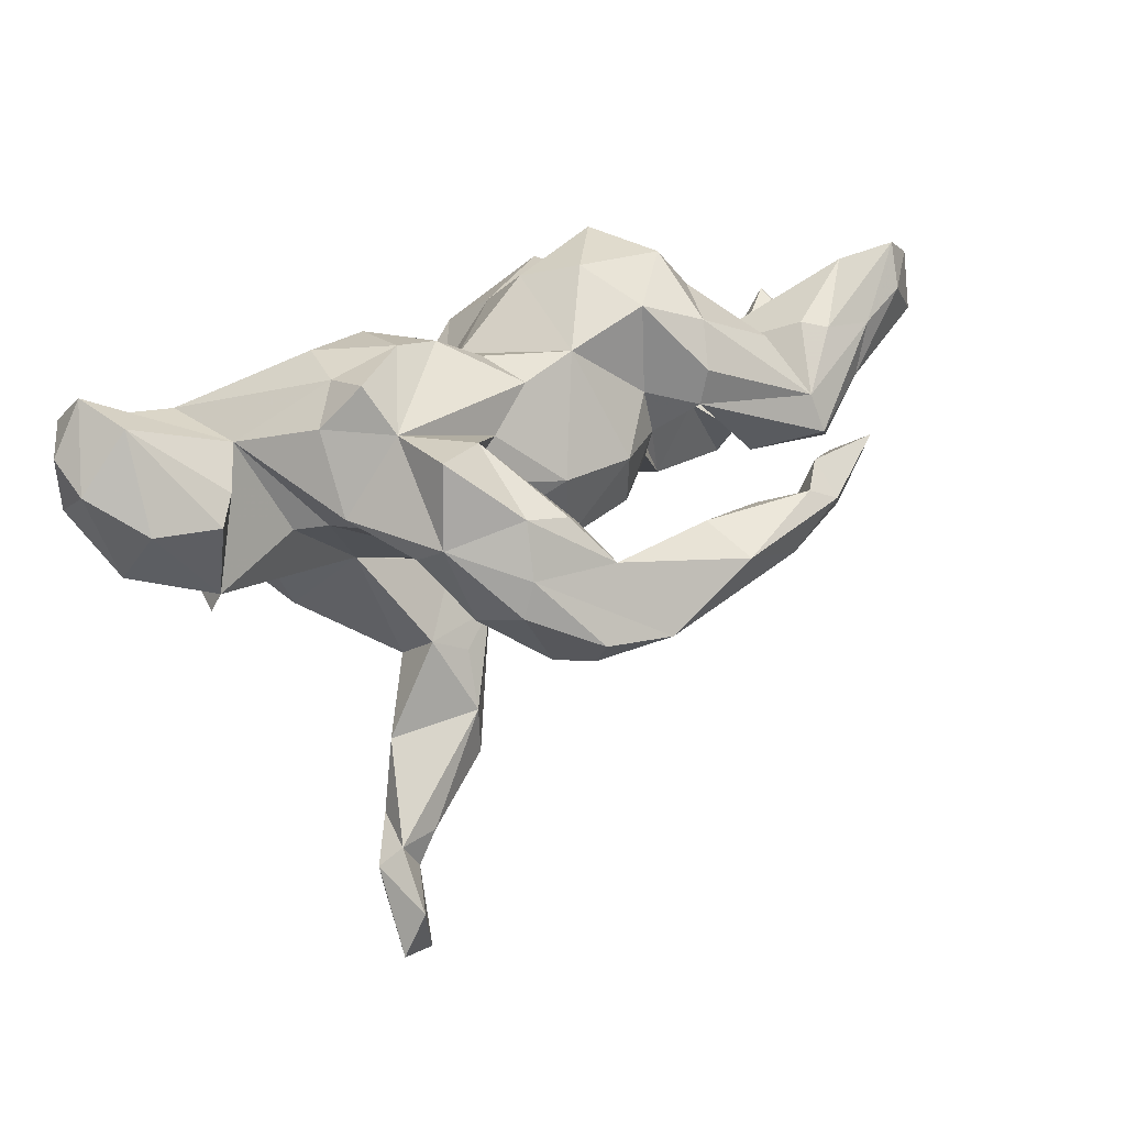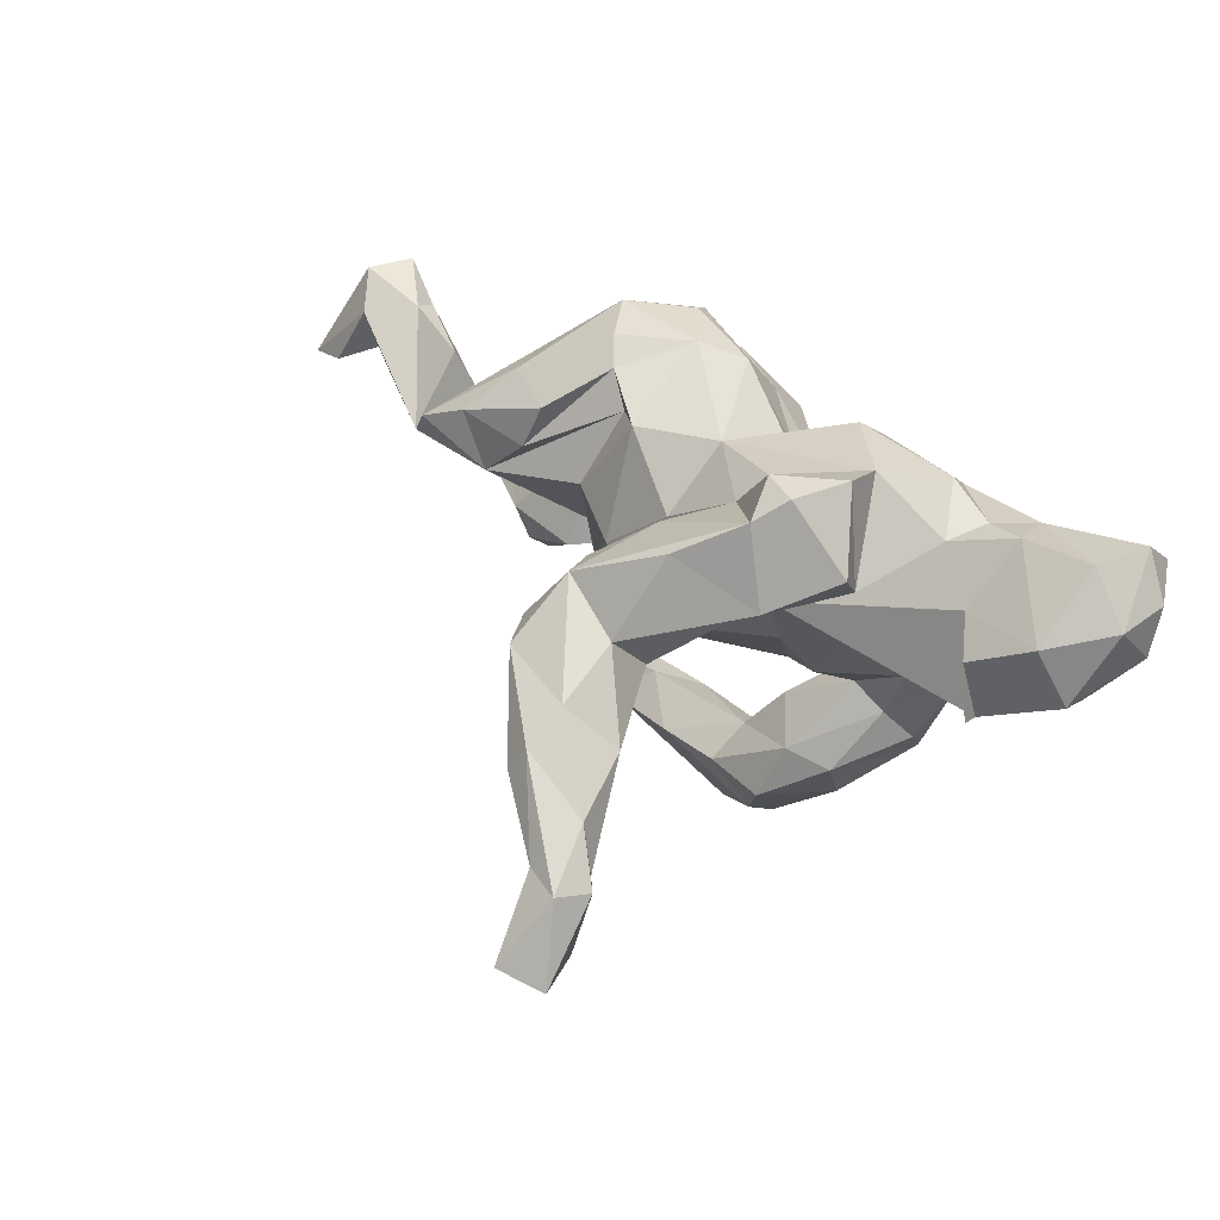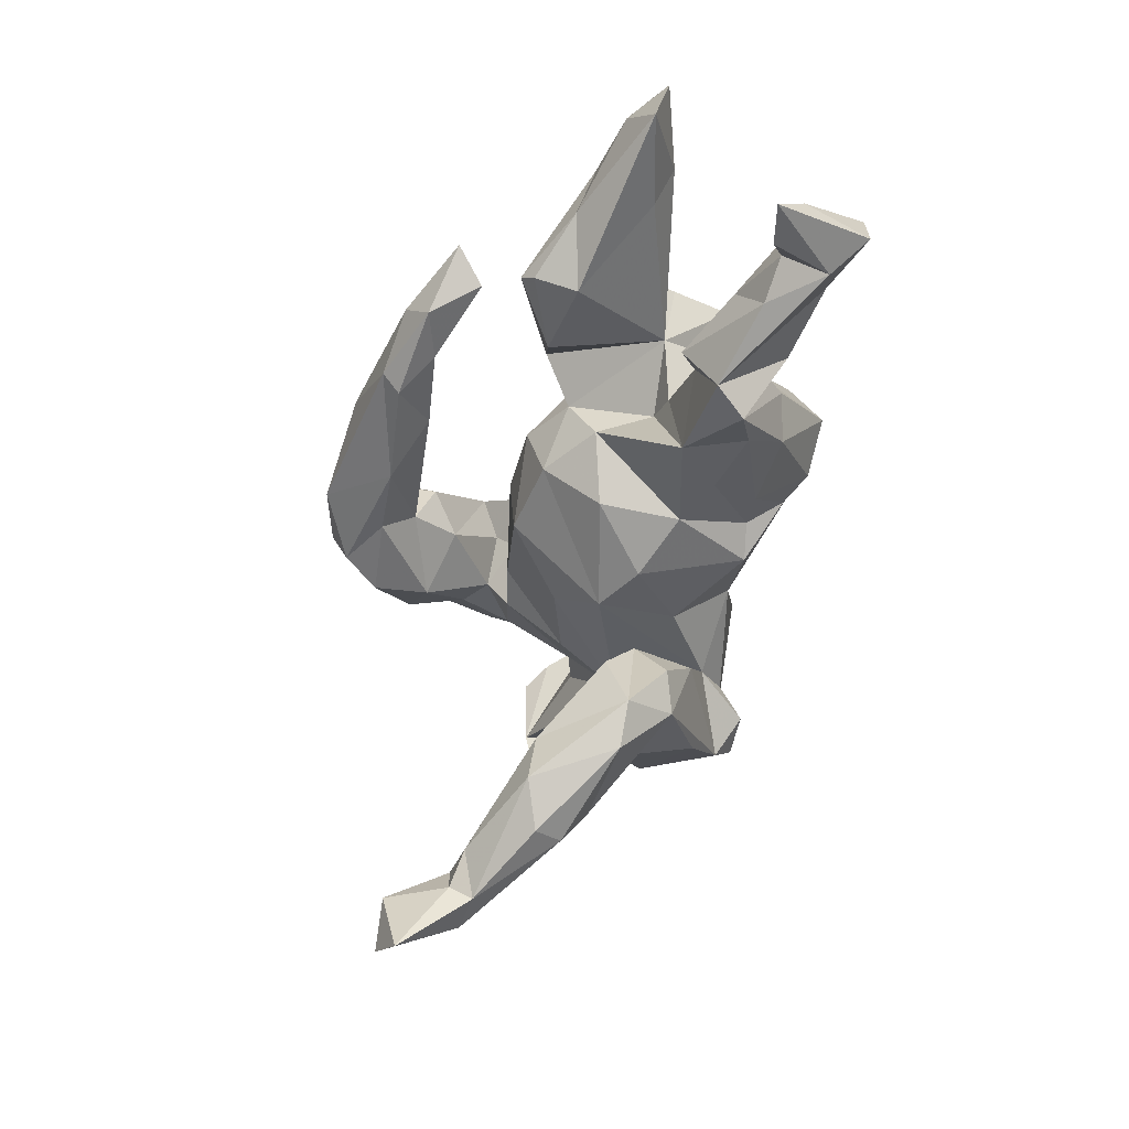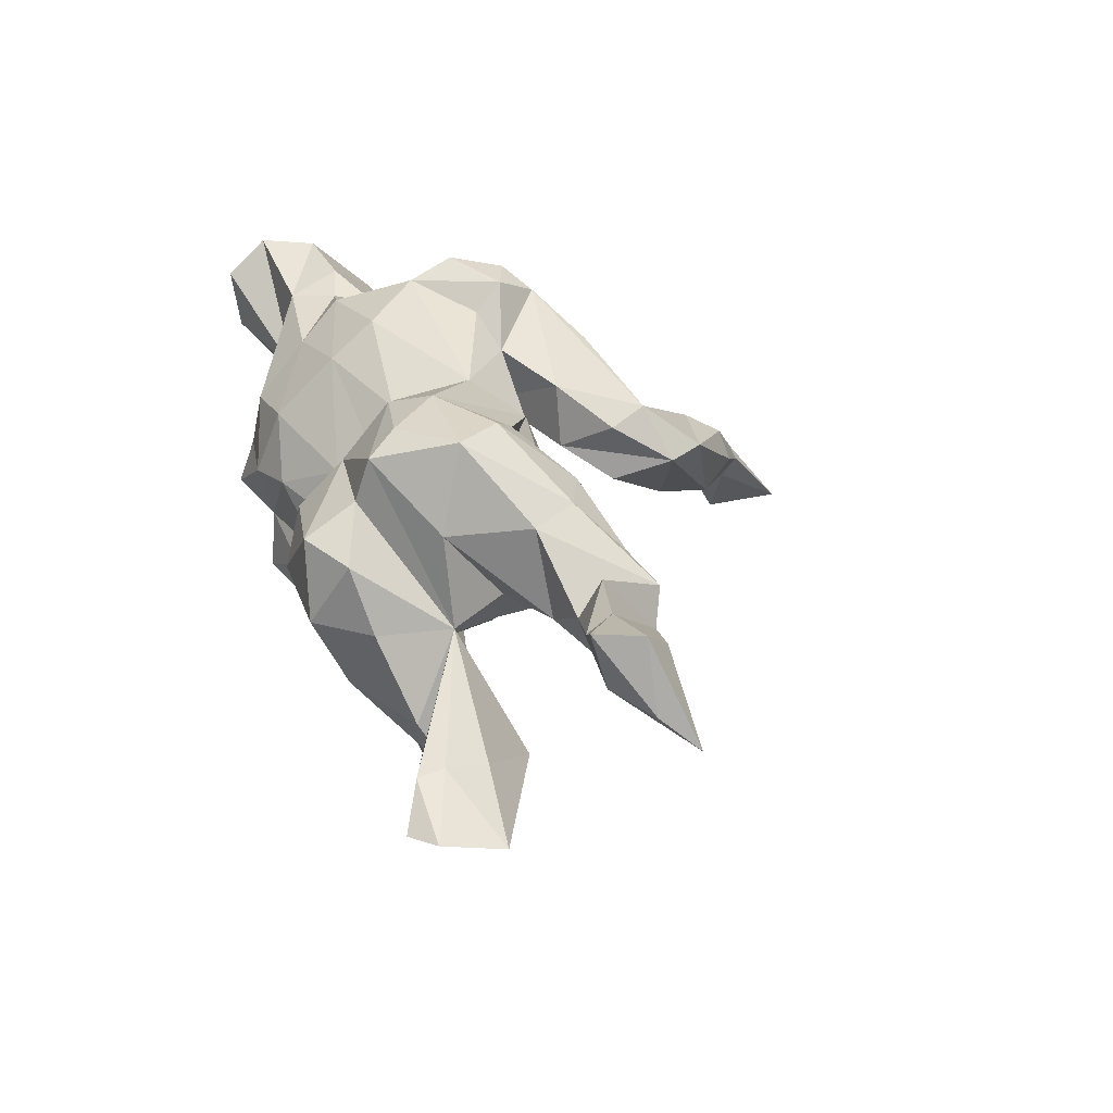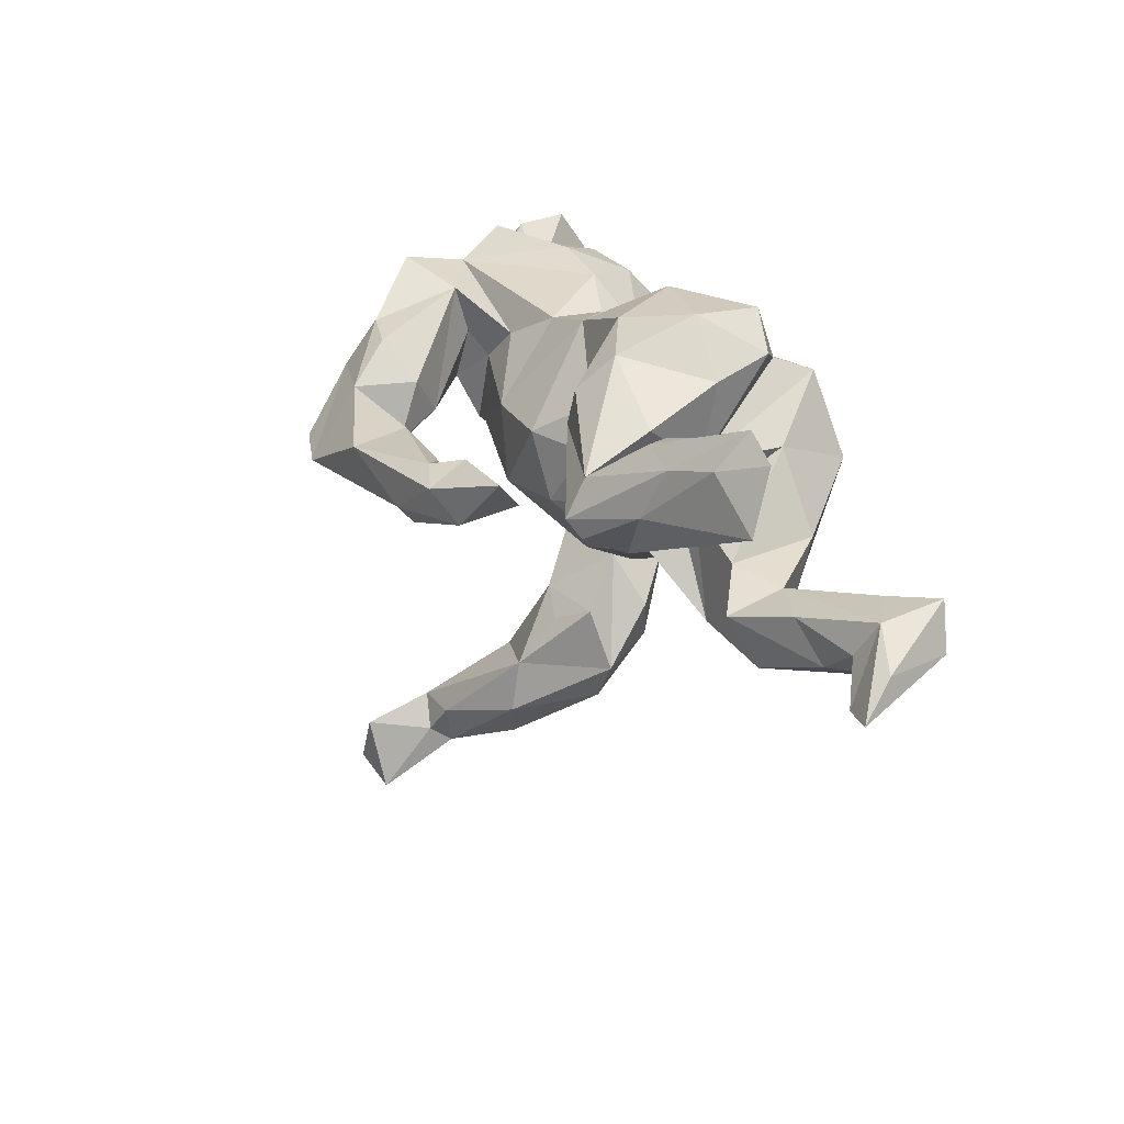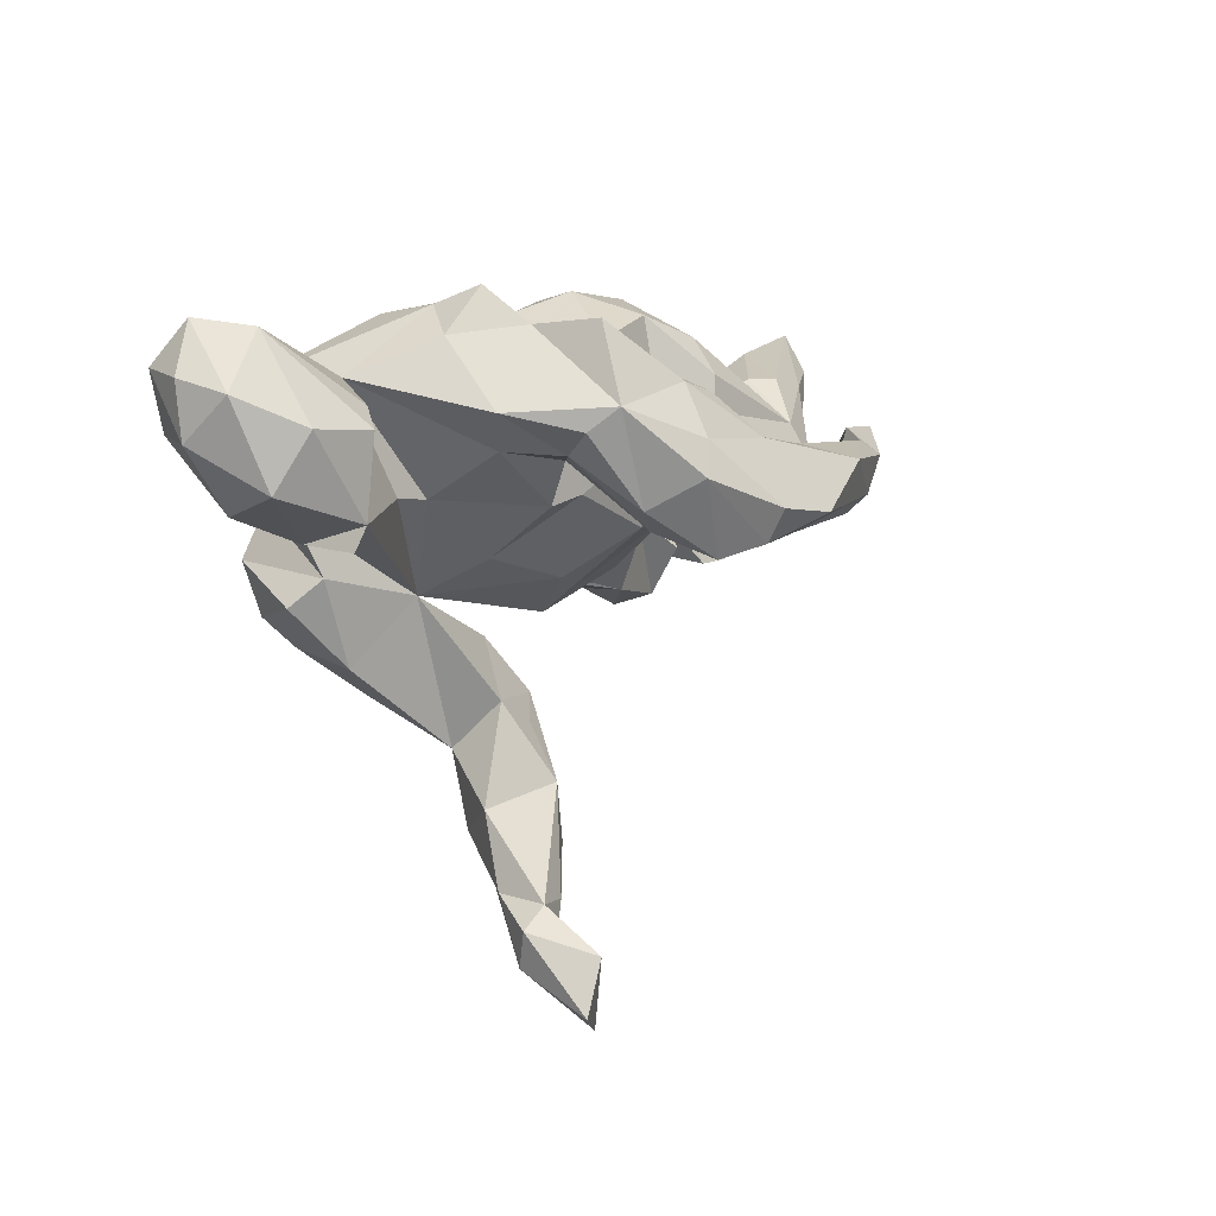
<metadata>
{"format":"obj","ext":"obj","renderer":"f3d","projection":"perspective","resolution":1024,"background":"white","views":[{"elev":42.0,"azim":147.0,"up":"+Y"},{"elev":31.3,"azim":52.1,"up":"+Z"},{"elev":-50.9,"azim":-99.3,"up":"+Y"},{"elev":36.1,"azim":-101.7,"up":"+Z"},{"elev":15.7,"azim":-109.0,"up":"+Y"},{"elev":11.2,"azim":119.9,"up":"+Y"}]}
</metadata>
<code>
v 0.4423 -0.6562 -0.3071
v 0.3965 -0.576 -0.3042
v 0.3739 -0.6993 -0.2798
v 0.3409 -0.6075 -0.1585
v 0.4187 -0.5518 -0.1863
v 0.4068 -0.6142 -0.1722
v 0.3751 -0.5214 -0.1957
v 0.3457 -0.5828 -0.1986
v 0.301 -0.5351 -0.1797
v 0.3095 -0.4152 -0.05161
v 0.1514 -0.4042 -0.08329
v 0.3585 -0.5224 -0.1063
v 0.1562 -0.4946 -0.09505
v 0.2468 -0.5428 -0.02541
v 0.2454 -0.4743 0.02016
v 0.2171 -0.5567 -0.07249
v 0.03133 0.03128 -0.4826
v 0.1415 0.05009 -0.4624
v 0.1833 -0.02652 -0.3755
v 0.1406 -0.003986 -0.4336
v 0.2429 0.1009 -0.389
v -0.06745 -0.02199 -0.3765
v 0.2167 0.1538 -0.3756
v 0.0969 -0.462 0.04974
v 0.1962 -0.2759 -0.01061
v 0.05207 -0.01372 -0.3785
v 0.1315 -0.3196 -0.02139
v 0.5813 0.05333 -0.0403
v 0.2835 -0.1063 0.08183
v 0.2136 -0.3571 0.06904
v 0.197 0.2315 -0.3264
v 0.711 0.1041 0.0219
v 0.3236 0.2056 -0.2942
v 0.3143 0.1281 -0.2018
v 0.2779 0.05066 -0.3055
v 0.21 0.009744 -0.2798
v 0.5955 0.01526 -0.02849
v 0.3792 -0.2085 0.1407
v -0.2402 -0.01671 -0.3833
v 0.04664 -0.3979 0.05599
v 0.06658 0.04543 -0.3202
v -0.1366 0.08798 -0.4523
v 0.5646 0.1837 -0.04426
v 0.3465 0.1679 -0.2508
v 0.6701 0.1941 -0.01791
v 0.6783 0.06463 0.1217
v 0.5803 0.01674 0.07114
v 0.061 -0.2914 0.02116
v 0.4053 0.1955 -0.1404
v 0.1265 0.2097 -0.333
v 0.1258 0.08309 -0.2412
v -0.1146 0.1083 -0.3595
v 0.2468 -0.04558 -0.02523
v 0.7384 0.2424 0.07002
v 0.3567 0.1335 -0.1124
v 0.2383 0.0397 -0.1279
v -0.2554 0.0144 -0.4137
v 0.2575 0.1127 -0.1636
v 0.305 0.3124 -0.1352
v 0.07908 0.1414 -0.3958
v 0.1666 0.04911 -0.1387
v 0.099 -0.09467 -0.06164
v 0.4551 -0.1084 0.1965
v 0.2489 -0.2778 0.2103
v 0.3357 -0.1961 0.2733
v 0.06552 -0.2893 0.1288
v 0.5288 0.2111 -0.006948
v -0.1583 0.03047 -0.3232
v 0.3629 0.05627 0.007855
v 0.42 0.06471 0.02045
v 0.1052 -0.3548 0.1426
v 0.4268 -0.06353 0.1491
v 0.1008 -0.2015 0.07989
v 0.04143 -0.1653 0.00788
v 0.4661 0.08063 0.2044
v 0.1917 0.1585 -0.1238
v 0.213 0.2005 -0.1544
v 0.4847 0.2418 0.06696
v 0.5393 0.05616 0.1268
v 0.004751 -0.02324 -0.1495
v 0.07853 0.1428 -0.2865
v 0.1319 -0.1999 0.1875
v -0.3081 0.09265 -0.3758
v 0.7422 0.2604 0.1558
v 0.2901 0.325 -0.2431
v -0.04013 -0.1711 0.06232
v -0.2275 0.07728 -0.3381
v 0.1926 0.2814 -0.1837
v 0.7464 0.1706 0.1429
v 0.2105 -0.1152 0.2269
v 0.6804 0.1714 0.2283
v 0.01545 0.1065 -0.1567
v -0.3037 0.01381 -0.3311
v 0.3691 -0.1472 0.3101
v 0.1174 0.2096 -0.106
v -0.1302 -0.02851 -0.1181
v 0.6474 0.325 0.08614
v 0.6994 0.2661 0.2358
v 0.5593 0.1425 0.2298
v -0.3907 0.01272 -0.353
v -0.1148 0.08675 -0.1456
v -0.356 0.06473 -0.3898
v 0.3239 0.3684 -0.06478
v 0.2717 -0.08135 0.2745
v 0.6795 0.3361 0.1799
v 0.299 -0.1301 0.3163
v 0.5194 0.2305 0.208
v -0.1464 -0.1418 0.1146
v 0.4833 0.1531 0.2183
v 0.3898 0.2994 -0.04339
v 0.3661 0.02349 0.301
v 0.398 -0.05511 0.3226
v 0.07221 -0.1364 0.1474
v -0.2205 -0.02472 -0.04143
v -0.1399 -0.1181 -0.02169
v 0.337 0.3376 0.01009
v 0.3511 0.2303 0.2051
v -0.4339 0.04772 -0.2703
v -0.3361 -0.1988 0.08003
v -0.3523 0.1061 -0.3304
v -0.4798 0.09294 -0.3162
v -0.3612 0.07198 0.05519
v -0.2541 -0.1788 0.1516
v -0.3653 -0.003968 -0.1474
v 0.3158 0.318 0.1173
v 0.03017 0.2482 -0.05859
v -0.2022 0.06658 -0.08558
v 0.2102 0.34 0.02823
v -0.05162 -0.109 0.2494
v 0.1285 0.3023 0.05049
v -0.49 -0.2338 0.1054
v -0.224 -0.1613 0.2285
v 0.3961 0.1604 0.2581
v -0.1099 -0.07851 0.2426
v -0.2625 0.1292 -0.1344
v -0.2501 0.002018 0.0551
v 0.07419 0.1033 0.2181
v 0.2344 0.1132 0.3009
v 0.05223 0.2493 0.03739
v -0.377 -0.2123 0.1808
v -0.4645 0.09109 -0.1763
v -0.1544 -0.06576 0.2985
v 0.2078 0.2939 0.1456
v 0.08066 -0.03447 0.2521
v -0.4923 0.002431 -0.1904
v -0.4837 -0.1454 0.05183
v -0.4719 0.03045 -0.2098
v -0.2805 0.1879 -0.1274
v -0.4131 -0.08234 0.09009
v -0.1939 0.1415 -0.07005
v -0.5935 0.05483 -0.1373
v 0.2121 0.191 0.2458
v -0.4437 -0.2506 0.1556
v -0.06977 0.2585 -0.04029
v 0.05397 0.2092 0.1099
v 0.05408 0.1502 0.1588
v -0.303 -0.01993 0.06996
v -0.6339 0.1347 -0.1095
v -0.4955 -0.02552 -0.1178
v -0.04089 0.1237 0.3017
v -0.2132 0.2855 -0.03095
v -0.3277 -0.1328 0.2538
v -0.4893 -0.1066 0.1455
v -0.5913 -0.1216 0.1178
v -0.6271 -0.1953 0.1527
v -0.3088 0.244 -0.07082
v -0.08944 0.05581 0.3355
v -0.376 -0.06152 0.2466
v -0.4475 0.1509 -0.06455
v -0.6959 -0.1978 0.2405
v -0.06758 0.2084 0.2146
v -0.4983 -0.1426 0.2229
v -0.3226 0.07913 0.2135
v -0.5194 0.155 -0.06847
v -0.08773 0.2897 0.1447
v -0.3096 0.3013 0.06512
v -0.7499 -0.2234 0.1381
v -0.8195 -0.2239 0.1291
v -0.1944 -0.03413 0.3358
v -0.7258 0.1506 -0.0758
v -0.694 -0.1576 0.1676
v -0.7431 -0.1539 0.2979
v -0.788 0.06323 -0.04154
v -0.6243 0.0636 -0.01276
v -0.3785 0.2043 0.07409
v -0.6491 -0.08378 0.2396
v -0.222 0.1816 0.3123
v -0.792 -0.1611 0.1814
v -0.1611 0.3234 0.07552
v -0.183 0.1334 0.3394
v -0.5487 0.1551 -0.1063
v -0.264 0.03863 0.3516
v -0.2267 0.2074 0.2361
v -0.3305 0.2347 0.1808
v -0.7278 -0.09937 0.1948
v -0.256 0.2971 0.1942
v -0.6295 -0.1283 0.257
v -0.744 0.2119 -0.02791
v -0.6541 0.1366 0.0177
v -0.7876 0.1689 -0.0155
v -0.7245 -0.07263 0.3002
v -0.6631 0.1828 0.01361
f 198 180 200
f 183 200 180
f 158 180 198
f 83 93 87
f 68 87 93
f 52 83 87
f 120 93 83
f 20 17 18
f 23 18 17
f 57 42 17
f 60 17 42
f 60 23 17
f 21 18 23
f 31 23 60
f 50 31 60
f 33 23 31
f 20 18 21
f 33 21 23
f 22 57 17
f 102 42 57
f 52 60 42
f 81 50 60
f 88 31 50
f 41 81 60
f 88 50 81
f 85 33 31
f 100 102 57
f 83 42 102
f 120 83 102
f 52 42 83
f 68 52 87
f 41 60 52
f 85 31 88
f 51 88 81
f 59 33 85
f 118 93 120
f 59 85 88
f 121 102 100
f 118 121 100
f 120 102 121
f 120 121 118
f 90 82 65
f 71 65 82
f 106 90 65
f 29 82 90
f 64 65 71
f 66 71 82
f 30 64 71
f 38 65 64
f 94 65 63
f 38 63 65
f 112 94 63
f 106 65 94
f 30 38 64
f 40 71 66
f 73 66 82
f 29 38 30
f 15 30 71
f 24 71 40
f 73 40 66
f 13 24 40
f 15 71 24
f 10 30 15
f 14 15 24
f 16 24 13
f 11 13 40
f 12 10 15
f 25 30 10
f 16 14 24
f 12 15 14
f 4 16 13
f 4 14 16
f 7 10 12
f 6 12 14
f 5 12 6
f 4 6 14
f 9 4 13
f 1 5 6
f 7 12 5
f 4 9 8
f 7 8 9
f 3 4 8
f 3 6 4
f 3 1 6
f 2 1 3
f 88 51 77
f 58 77 51
f 95 88 77
f 41 51 81
f 68 22 41
f 26 41 22
f 52 68 41
f 39 22 68
f 55 34 49
f 44 49 34
f 78 55 49
f 58 34 55
f 35 44 34
f 33 49 44
f 36 35 34
f 33 44 35
f 51 36 58
f 34 58 36
f 41 36 51
f 26 36 41
f 20 26 22
f 35 36 19
f 26 19 36
f 21 35 19
f 20 19 26
f 200 199 202
f 122 202 199
f 198 200 202
f 183 199 200
f 196 175 189
f 154 189 175
f 176 196 189
f 171 175 196
f 196 176 194
f 185 194 176
f 193 196 194
f 166 185 176
f 122 194 185
f 184 199 183
f 122 199 184
f 159 184 183
f 161 189 154
f 155 154 175
f 161 176 189
f 169 185 166
f 161 166 176
f 202 122 174
f 141 174 122
f 191 202 174
f 151 159 183
f 122 184 159
f 185 169 122
f 141 122 169
f 76 77 58
f 56 58 55
f 21 19 20
f 17 20 22
f 33 35 21
f 39 57 22
f 100 57 39
f 59 49 33
f 110 49 59
f 93 100 39
f 93 39 68
f 118 100 93
f 110 59 103
f 128 103 59
f 95 59 88
f 145 159 151
f 180 151 183
f 128 143 125
f 117 125 143
f 116 128 125
f 130 143 128
f 59 130 128
f 155 143 130
f 154 155 139
f 130 139 155
f 126 154 139
f 124 159 145
f 147 145 151
f 125 107 116
f 78 116 107
f 117 107 125
f 103 128 116
f 150 154 101
f 92 101 154
f 127 150 101
f 161 154 150
f 96 127 101
f 135 150 127
f 122 135 127
f 161 150 135
f 124 135 122
f 136 122 127
f 147 135 124
f 145 147 124
f 122 159 124
f 78 110 116
f 103 116 110
f 80 96 101
f 114 127 96
f 49 110 78
f 95 76 92
f 61 92 76
f 126 95 92
f 77 76 95
f 101 92 80
f 61 80 92
f 74 96 80
f 69 55 78
f 69 56 55
f 76 58 56
f 76 56 61
f 53 61 56
f 62 80 61
f 171 155 175
f 156 155 171
f 193 171 196
f 193 194 122
f 126 139 130
f 98 78 107
f 29 72 38
f 63 38 72
f 73 29 25
f 30 25 29
f 73 25 48
f 27 48 25
f 40 73 48
f 11 48 27
f 11 27 25
f 10 11 25
f 40 48 11
f 13 11 9
f 7 9 11
f 10 7 11
f 178 170 182
f 131 182 170
f 188 178 182
f 177 170 178
f 179 162 132
f 140 132 162
f 142 179 132
f 192 162 179
f 123 132 140
f 153 140 162
f 144 104 111
f 106 111 104
f 138 144 111
f 90 104 144
f 90 106 104
f 112 111 106
f 94 112 106
f 72 111 112
f 113 90 144
f 73 82 29
f 72 112 63
f 5 1 2
f 7 5 2
f 142 134 129
f 108 129 134
f 167 142 129
f 123 134 142
f 201 195 188
f 178 188 195
f 182 201 188
f 186 195 201
f 53 69 29
f 70 29 69
f 75 29 79
f 28 79 29
f 99 75 79
f 72 29 75
f 195 177 178
f 181 177 195
f 164 181 195
f 170 177 181
f 195 163 164
f 146 164 163
f 186 163 195
f 165 181 164
f 172 163 186
f 153 163 172
f 197 172 186
f 173 149 168
f 163 168 149
f 192 173 168
f 160 190 167
f 192 167 190
f 144 160 167
f 187 190 160
f 197 186 201
f 179 167 192
f 187 192 190
f 173 192 187
f 122 173 187
f 32 47 28
f 37 28 47
f 45 32 28
f 46 47 32
f 28 37 79
f 47 79 37
f 46 79 47
f 89 46 32
f 54 89 32
f 91 46 89
f 98 91 89
f 99 46 91
f 53 29 62
f 74 62 29
f 61 53 62
f 90 74 29
f 80 62 74
f 78 70 69
f 28 29 70
f 78 28 70
f 115 96 74
f 86 115 74
f 114 96 115
f 113 86 74
f 108 115 86
f 84 98 89
f 107 91 98
f 109 133 75
f 111 75 133
f 99 109 75
f 117 133 109
f 107 109 99
f 91 107 99
f 117 109 107
f 132 123 142
f 168 153 162
f 119 140 153
f 133 138 111
f 137 144 138
f 129 113 144
f 167 129 144
f 86 113 129
f 86 129 108
f 119 108 134
f 134 123 119
f 140 119 123
f 131 119 153
f 149 119 131
f 172 131 153
f 74 90 113
f 75 111 72
f 167 179 142
f 201 182 197
f 131 197 182
f 165 131 170
f 162 192 168
f 131 172 197
f 146 131 165
f 181 165 170
f 137 160 144
f 163 153 168
f 169 166 141
f 148 141 166
f 166 161 148
f 135 148 161
f 191 174 141
f 158 191 141
f 158 151 180
f 147 151 158
f 198 202 191
f 191 158 198
f 146 163 149
f 146 165 164
f 152 138 133
f 117 152 133
f 137 138 152
f 156 137 152
f 156 160 137
f 149 131 146
f 157 119 149
f 79 46 99
f 114 115 108
f 114 108 119
f 147 158 141
f 92 154 126
f 141 148 135
f 135 147 141
f 126 130 59
f 95 126 59
f 43 45 28
f 97 45 43
f 56 69 53
f 105 78 98
f 136 119 157
f 136 114 119
f 127 114 136
f 173 157 149
f 122 136 157
f 155 156 152
f 143 152 117
f 122 157 173
f 171 160 156
f 187 160 171
f 193 187 171
f 193 122 187
f 45 54 32
f 84 89 54
f 97 54 45
f 105 84 54
f 67 43 28
f 78 67 28
f 97 43 67
f 155 152 143
f 84 105 98
f 97 78 105
f 67 78 97
f 54 97 105
f 2 3 8
f 7 2 8

</code>
